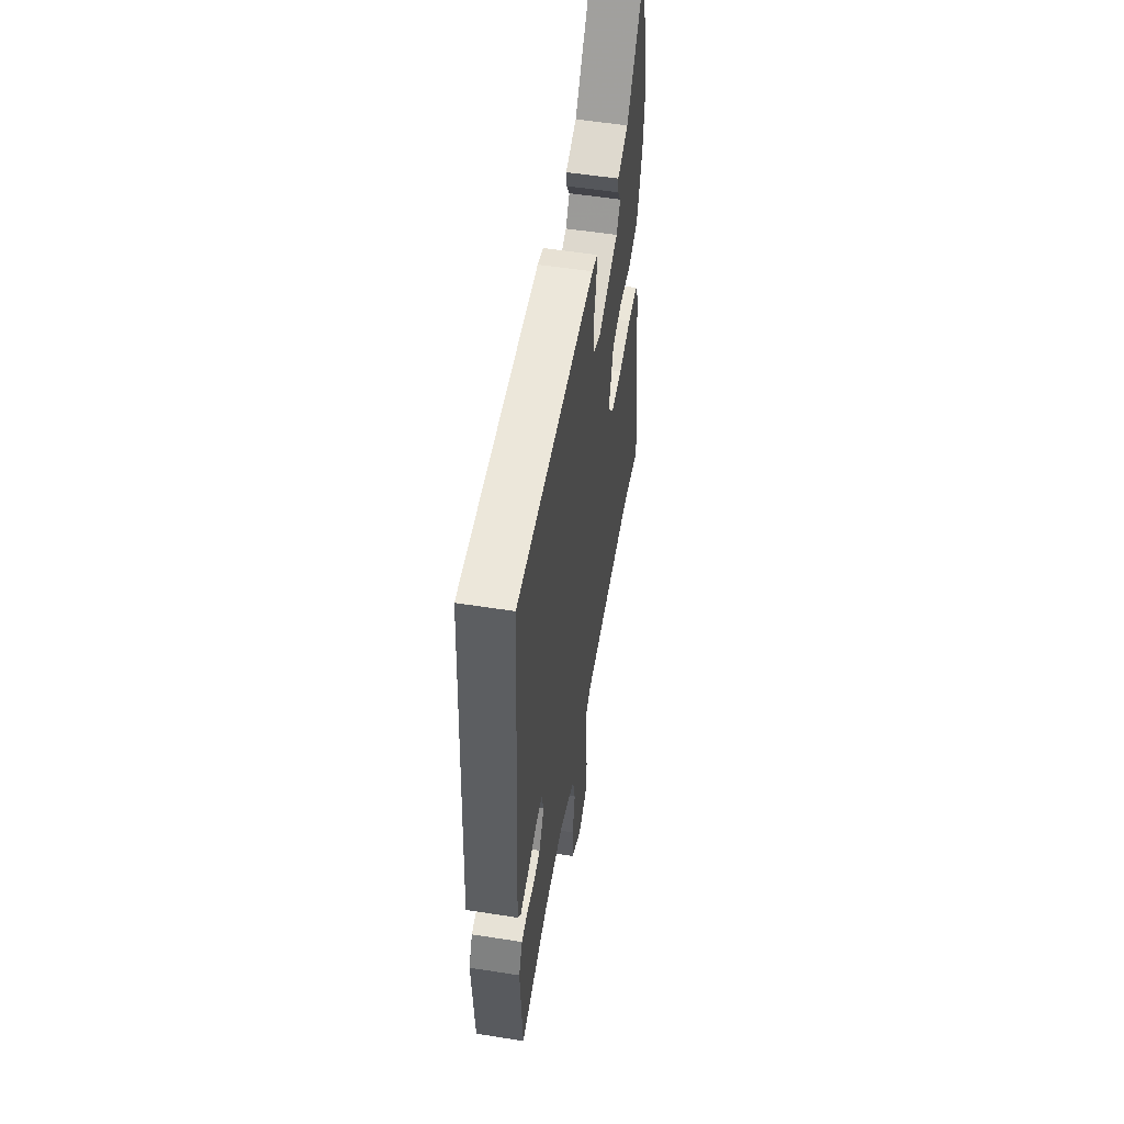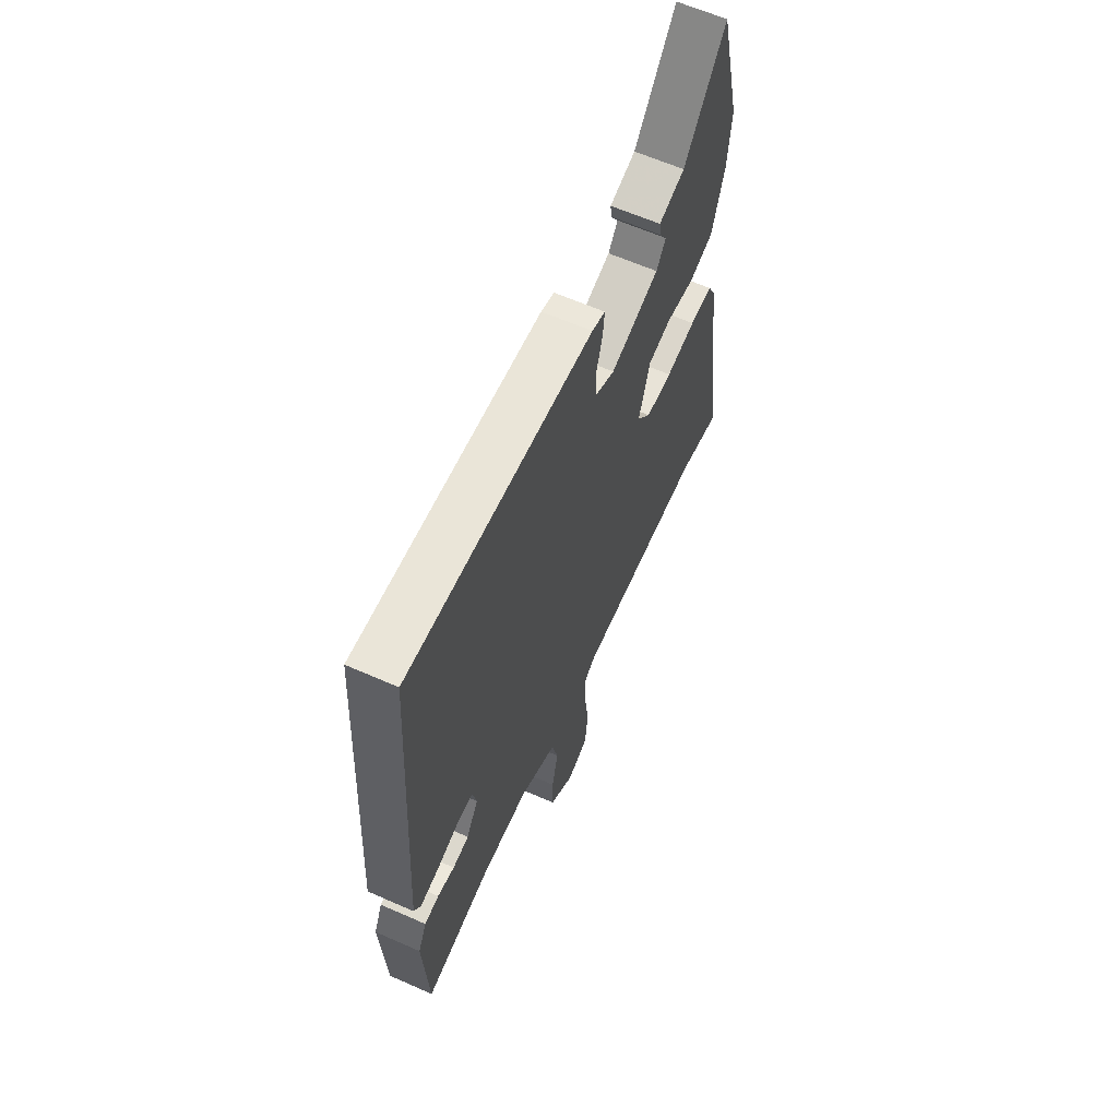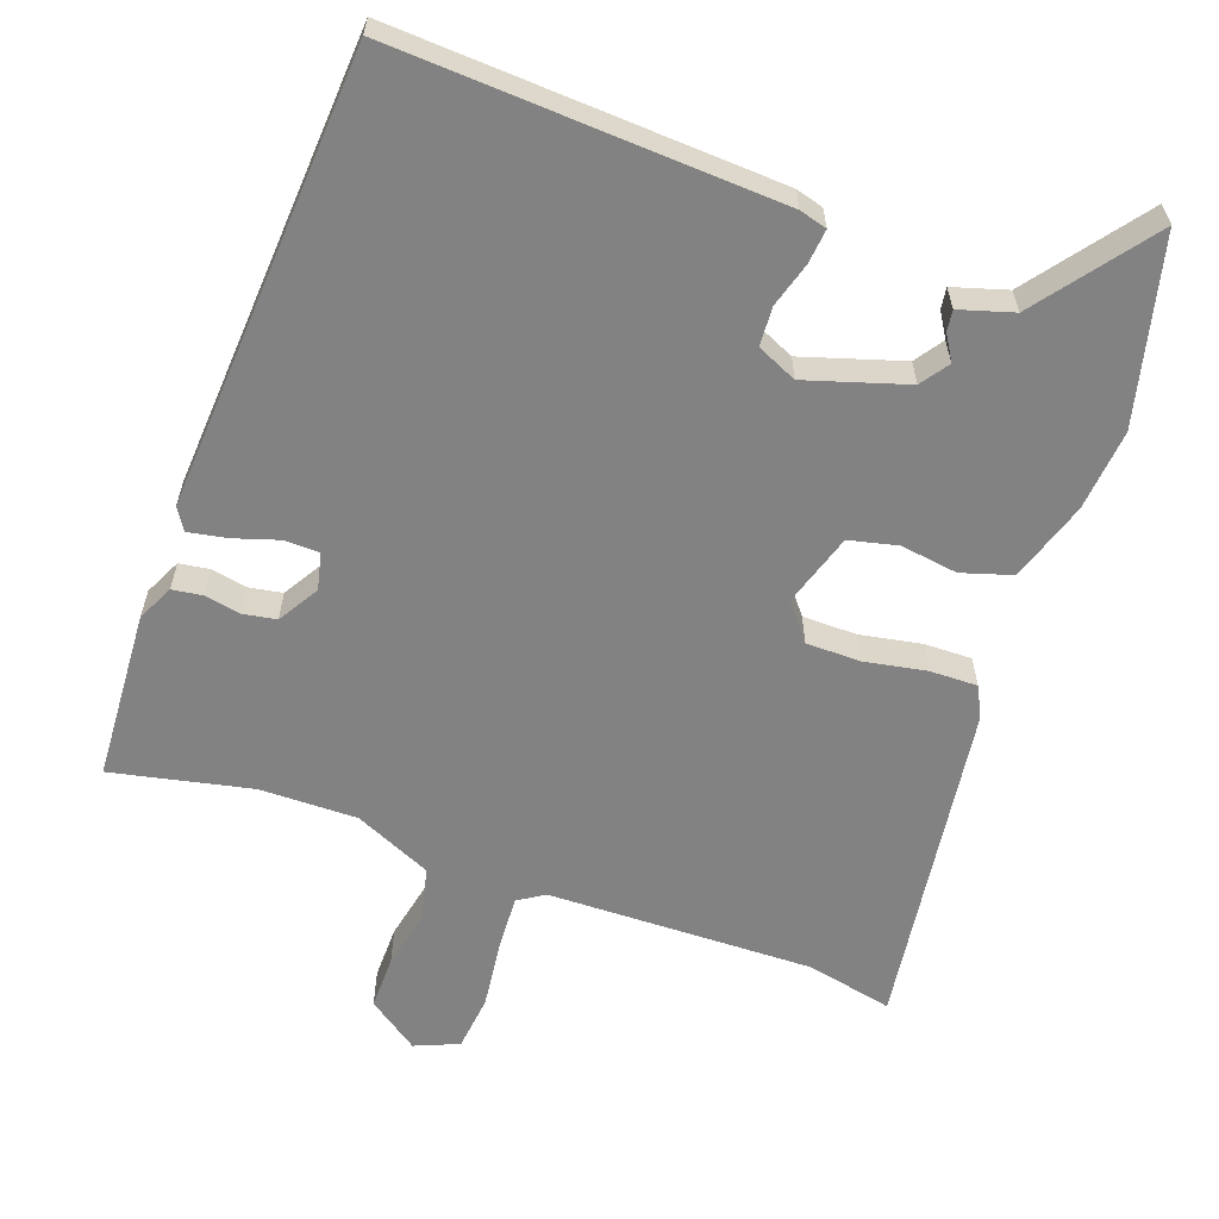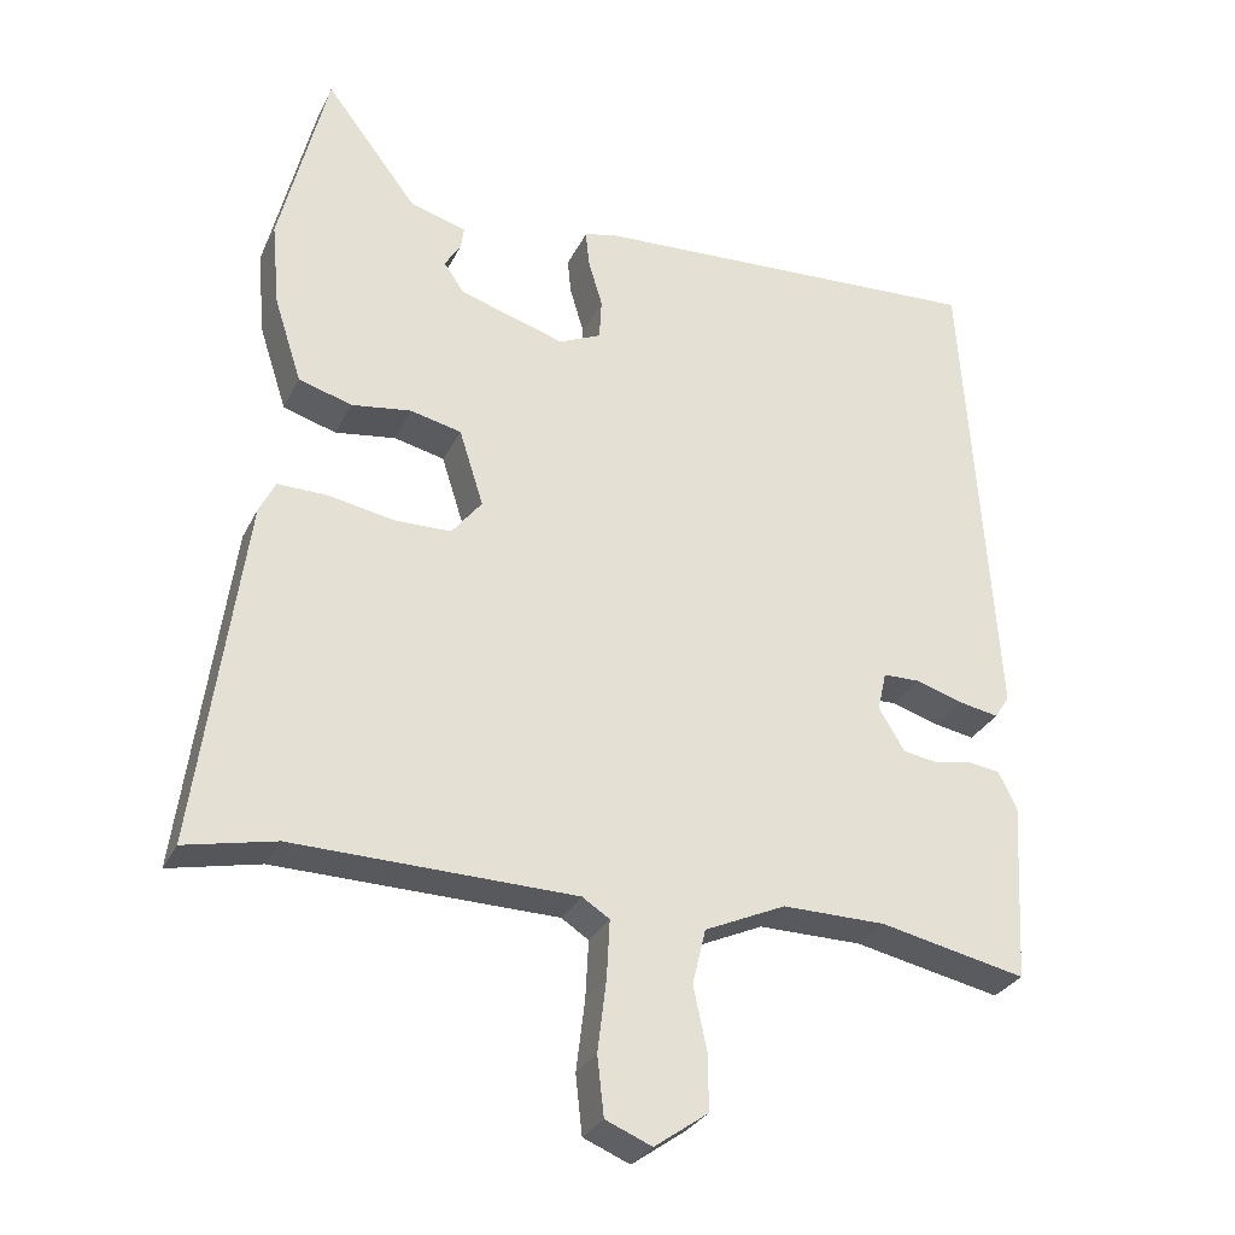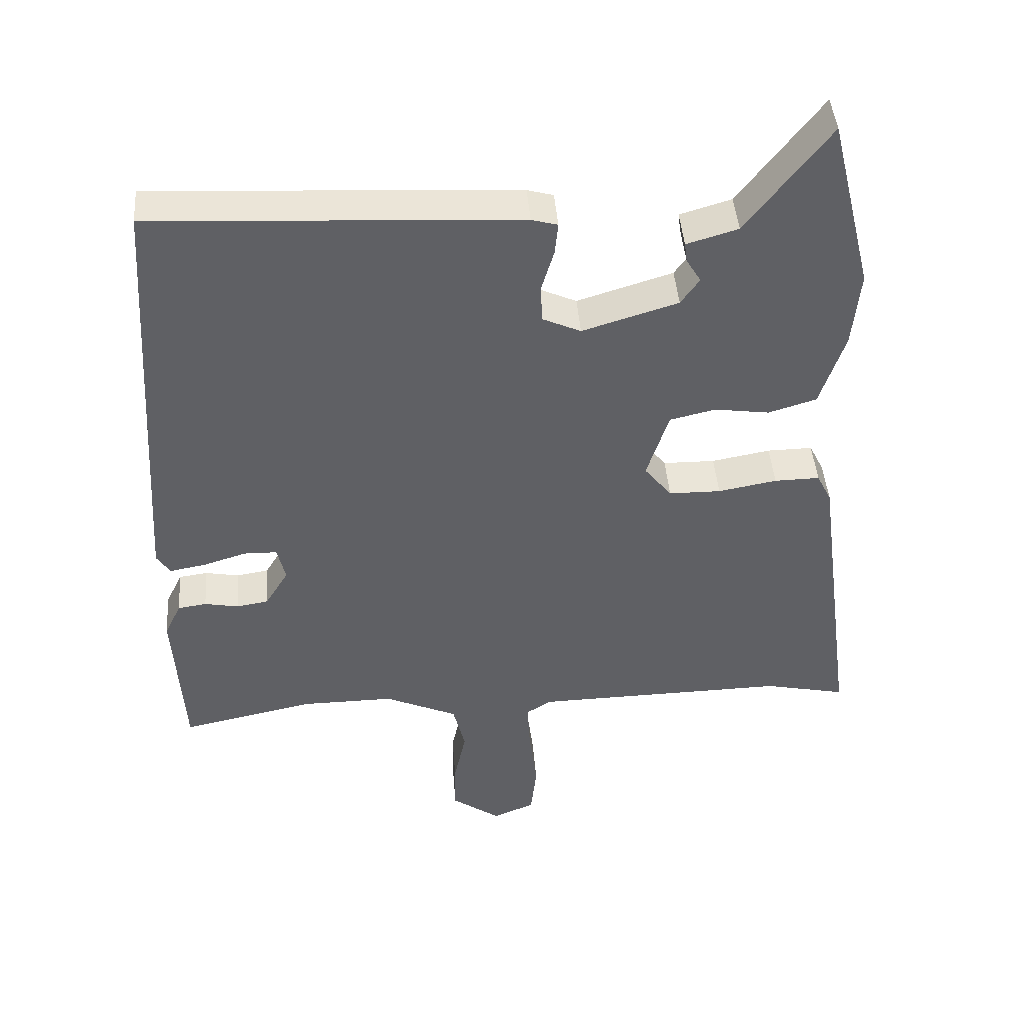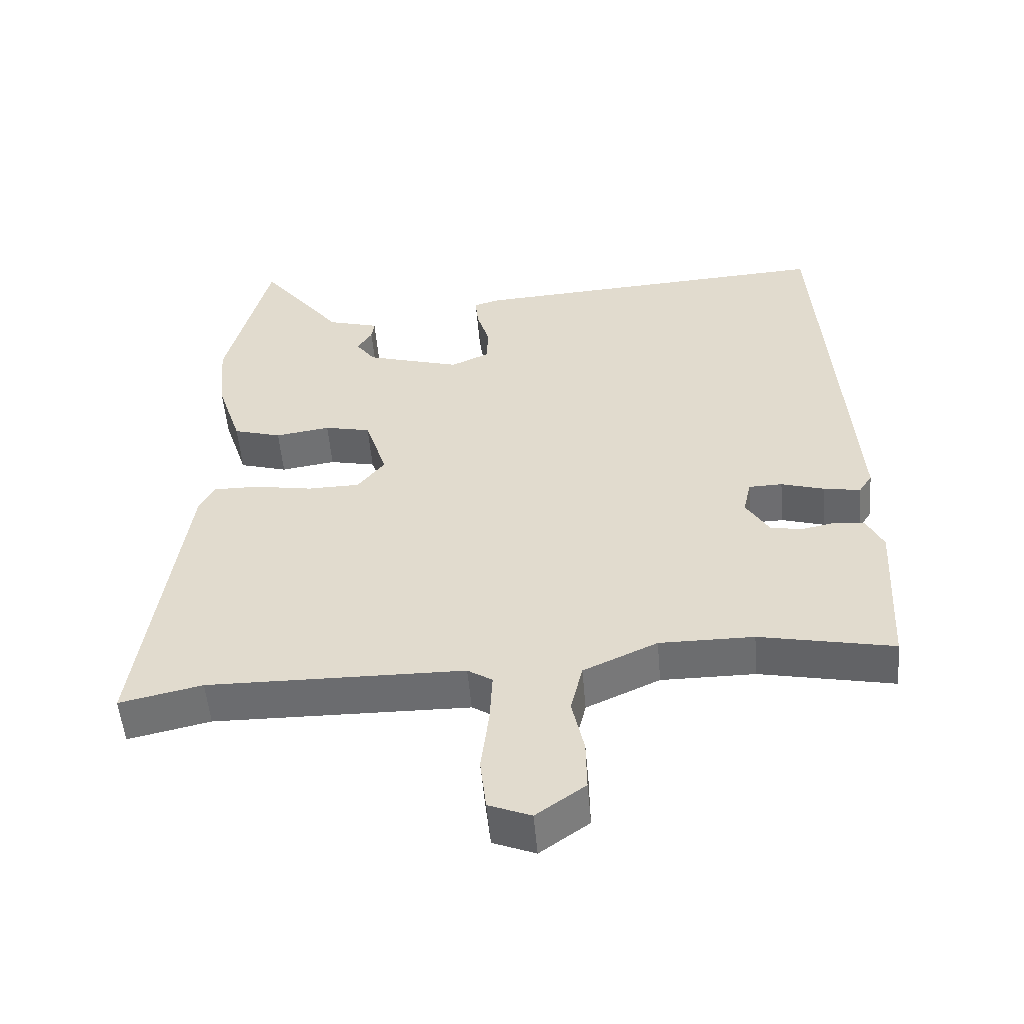
<metadata>
{"format":"obj","ext":"obj","renderer":"f3d","projection":"perspective","resolution":1024,"background":"white","views":[{"elev":54.3,"azim":-80.5,"up":"+Z"},{"elev":62.6,"azim":-65.9,"up":"+Z"},{"elev":-60.7,"azim":-19.6,"up":"+Y"},{"elev":-29.8,"azim":157.7,"up":"+Z"},{"elev":44.3,"azim":-4.5,"up":"+Z"},{"elev":-53.9,"azim":-175.0,"up":"+Z"}]}
</metadata>
<code>
v -0.337 0.07 -0.466
v -0.536 0.07 -0.508
v -0.55 0.07 -0.265
v -0.525 0.07 -0.213
v -0.482 0.07 -0.207
v -0.431 0.07 -0.217
v -0.383 0.07 -0.209
v -0.348 0.07 -0.151
v -0.36 0.07 -0.098
v -0.41 0.07 -0.097
v -0.474 0.07 -0.117
v -0.529 0.07 -0.127
v -0.549 0.07 -0.096
v -0.507 0.07 0.56
v 0.04 0.07 0.53
v 0.079 0.07 0.519
v 0.074 0.07 0.47
v 0.055 0.07 0.406
v 0.058 0.07 0.35
v 0.115 0.07 0.324
v 0.258 0.07 0.368
v 0.286 0.07 0.408
v 0.264 0.07 0.444
v 0.26 0.07 0.474
v 0.337 0.07 0.497
v 0.461 0.07 0.66
v 0.526 0.07 0.396
v 0.515 0.07 0.28
v 0.478 0.07 0.166
v 0.406 0.07 0.144
v 0.324 0.07 0.156
v 0.255 0.07 0.14
v 0.222 0.07 0.036
v 0.263 0.07 -0.016
v 0.341 0.07 -0.017
v 0.429 0.07 -0.001
v 0.497 0.07 0
v 0.519 0.07 -0.044
v 0.583 0.07 -0.518
v 0.46 0.07 -0.491
v 0.078 0.07 -0.498
v 0.041 0.07 -0.522
v 0.045 0.07 -0.6
v 0.057 0.07 -0.698
v 0.048 0.07 -0.778
v -0.015 0.07 -0.804
v -0.088 0.07 -0.752
v -0.087 0.07 -0.675
v -0.069 0.07 -0.59
v -0.087 0.07 -0.515
v -0.197 0.07 -0.465
v -0.337 0 -0.466
v -0.536 0 -0.508
v -0.55 0 -0.265
v -0.525 0 -0.213
v -0.482 0 -0.207
v -0.431 0 -0.217
v -0.383 0 -0.209
v -0.348 0 -0.151
v -0.36 0 -0.098
v -0.41 0 -0.097
v -0.474 0 -0.117
v -0.529 0 -0.127
v -0.549 0 -0.096
v -0.507 0 0.56
v 0.04 0 0.53
v 0.079 0 0.519
v 0.074 0 0.47
v 0.055 0 0.406
v 0.058 0 0.35
v 0.115 0 0.324
v 0.258 0 0.368
v 0.286 0 0.408
v 0.264 0 0.444
v 0.26 0 0.474
v 0.337 0 0.497
v 0.461 0 0.66
v 0.526 0 0.396
v 0.515 0 0.28
v 0.478 0 0.166
v 0.406 0 0.144
v 0.324 0 0.156
v 0.255 0 0.14
v 0.222 0 0.036
v 0.263 0 -0.016
v 0.341 0 -0.017
v 0.429 0 -0.001
v 0.497 0 0
v 0.519 0 -0.044
v 0.583 0 -0.518
v 0.46 0 -0.491
v 0.078 0 -0.498
v 0.041 0 -0.522
v 0.045 0 -0.6
v 0.057 0 -0.698
v 0.048 0 -0.778
v -0.015 0 -0.804
v -0.088 0 -0.752
v -0.087 0 -0.675
v -0.069 0 -0.59
v -0.087 0 -0.515
v -0.197 0 -0.465
f 46 47 48 49
f 46 49 50
f 43 44 45 46
f 42 43 46 50
f 41 42 50 51
f 37 38 39 40
f 35 36 37 40
f 34 35 40 41
f 33 34 41 51
f 28 29 30 31
f 28 31 32
f 25 26 27 28
f 25 28 32
f 22 23 24 25
f 22 25 32 33
f 15 16 17 18
f 15 18 19
f 14 15 19
f 13 14 19 20
f 10 11 12 13
f 3 4 5 6
f 1 2 3 6
f 1 6 7
f 51 1 7 8
f 21 22 33 51
f 10 13 20 21
f 9 10 21
f 8 9 21 51
f 100 99 98 97
f 101 100 97
f 97 96 95 94
f 101 97 94 93
f 102 101 93 92
f 91 90 89 88
f 91 88 87 86
f 92 91 86 85
f 102 92 85 84
f 82 81 80 79
f 83 82 79
f 79 78 77 76
f 83 79 76
f 76 75 74 73
f 84 83 76 73
f 69 68 67 66
f 70 69 66
f 70 66 65
f 71 70 65 64
f 64 63 62 61
f 57 56 55 54
f 57 54 53 52
f 58 57 52
f 59 58 52 102
f 102 84 73 72
f 72 71 64 61
f 72 61 60
f 102 72 60 59
f 1 52 53 2
f 2 53 54 3
f 3 54 55 4
f 4 55 56 5
f 5 56 57 6
f 6 57 58 7
f 7 58 59 8
f 8 59 60 9
f 9 60 61 10
f 10 61 62 11
f 11 62 63 12
f 12 63 64 13
f 13 64 65 14
f 14 65 66 15
f 15 66 67 16
f 16 67 68 17
f 17 68 69 18
f 18 69 70 19
f 19 70 71 20
f 20 71 72 21
f 21 72 73 22
f 22 73 74 23
f 23 74 75 24
f 24 75 76 25
f 25 76 77 26
f 26 77 78 27
f 27 78 79 28
f 28 79 80 29
f 29 80 81 30
f 30 81 82 31
f 31 82 83 32
f 32 83 84 33
f 33 84 85 34
f 34 85 86 35
f 35 86 87 36
f 36 87 88 37
f 37 88 89 38
f 38 89 90 39
f 39 90 91 40
f 40 91 92 41
f 41 92 93 42
f 42 93 94 43
f 43 94 95 44
f 44 95 96 45
f 45 96 97 46
f 46 97 98 47
f 47 98 99 48
f 48 99 100 49
f 49 100 101 50
f 50 101 102 51
f 51 102 52 1

</code>
